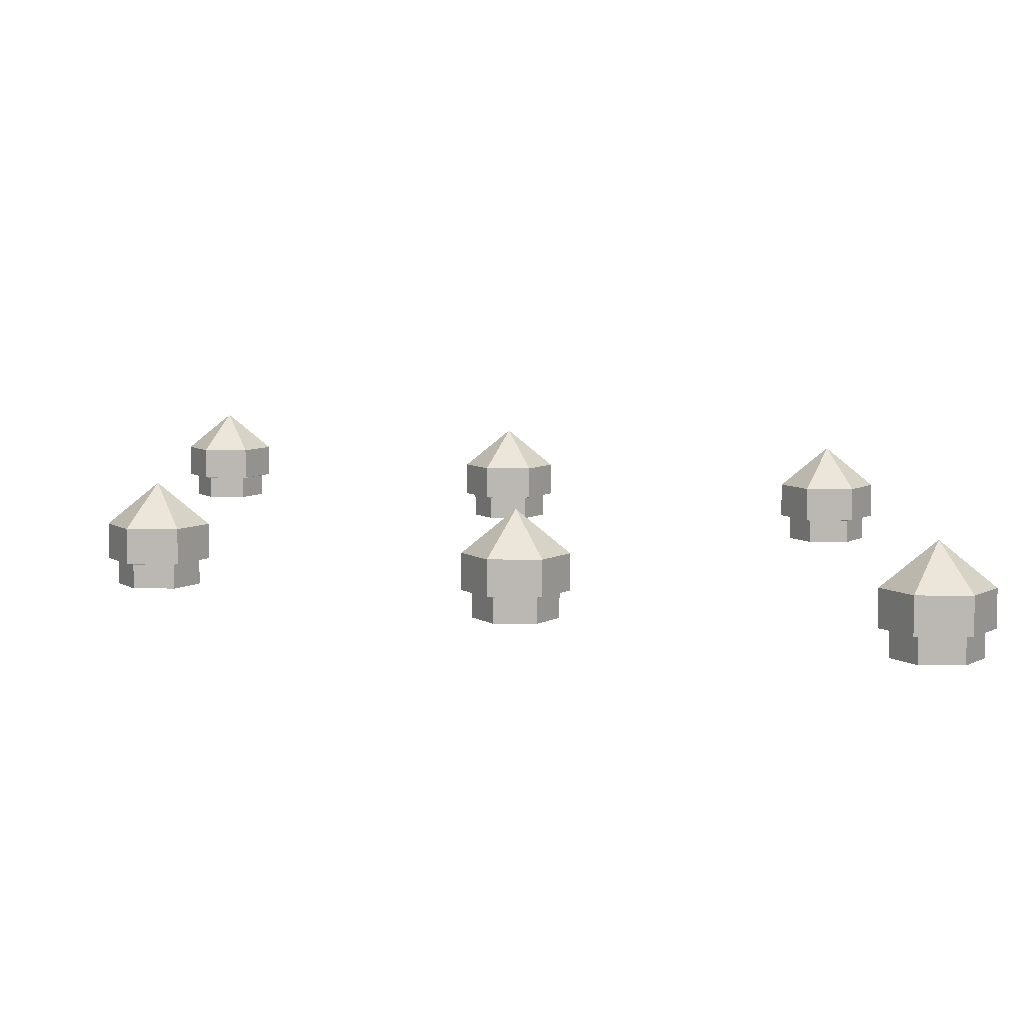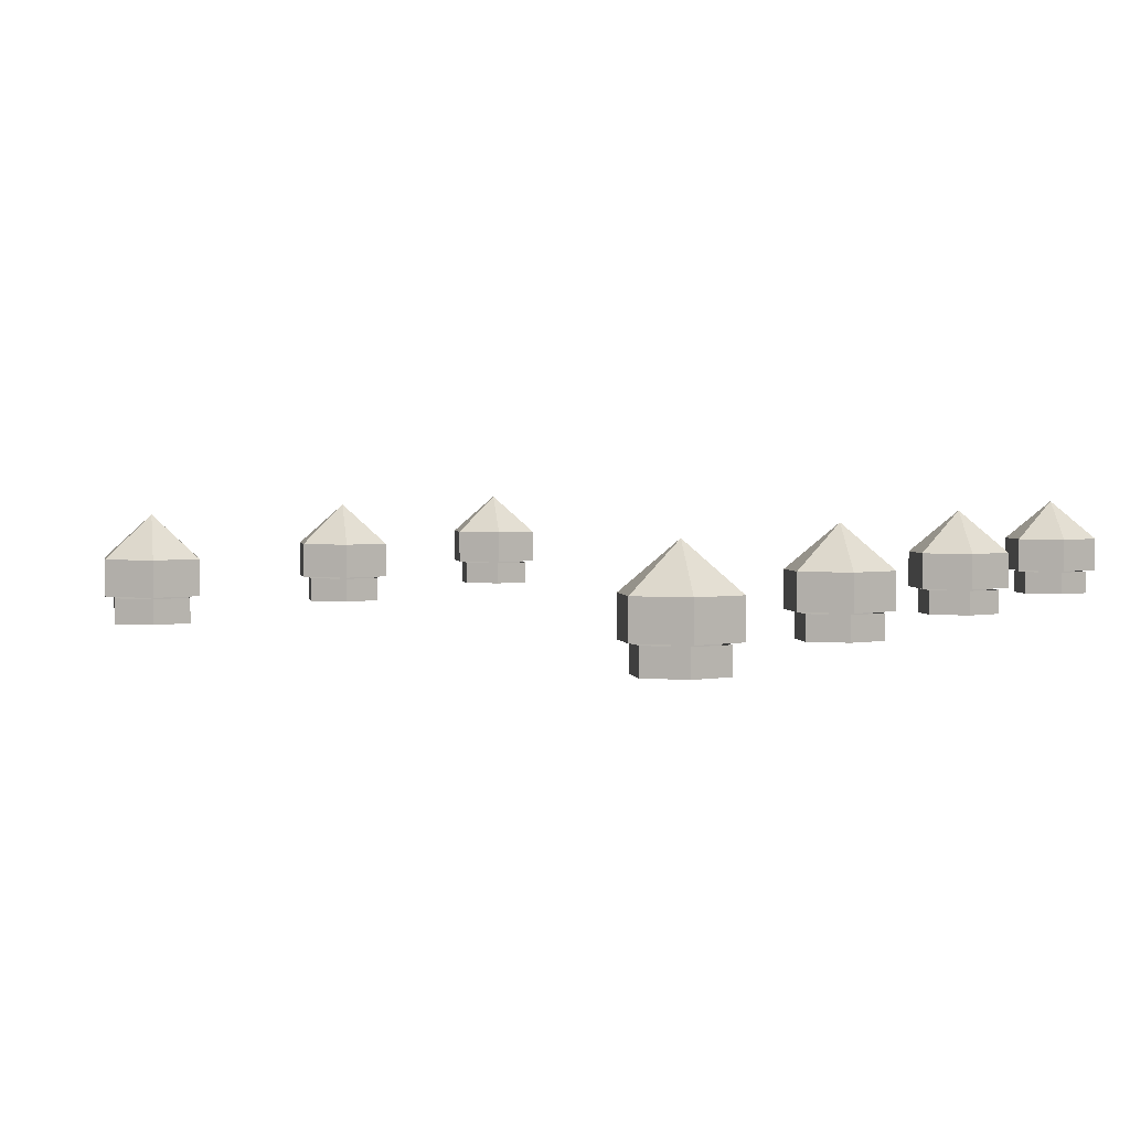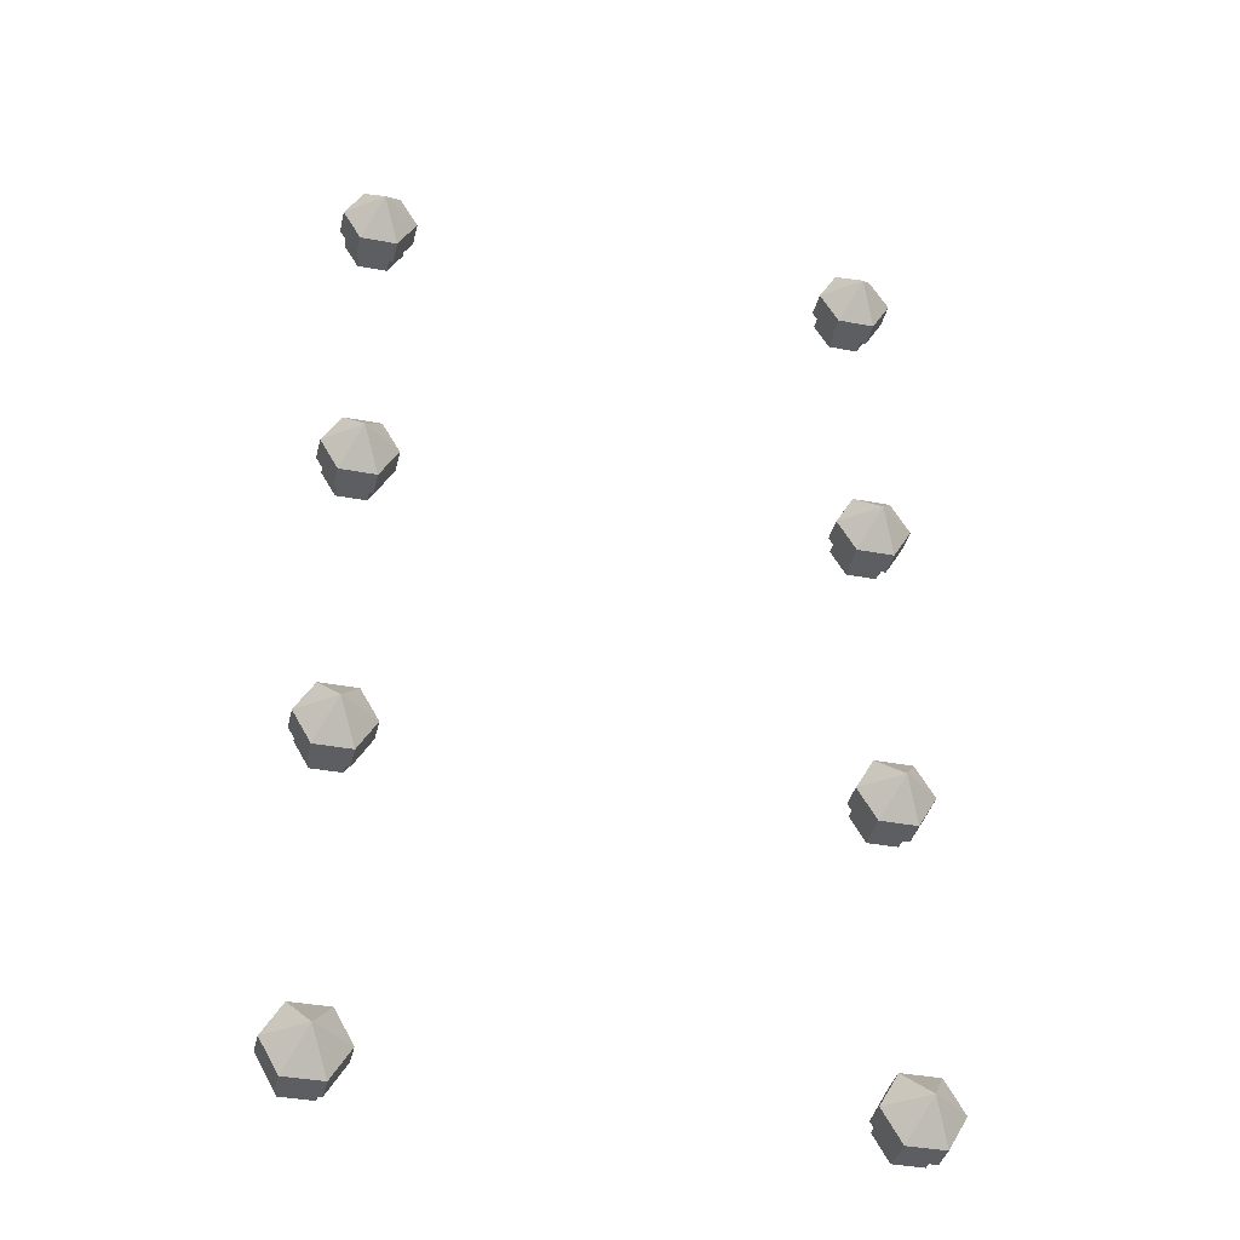
<metadata>
{"format":"obj","ext":"obj","renderer":"f3d","projection":"perspective","resolution":1024,"background":"white","views":[{"elev":6.9,"azim":-58.5,"up":"+Y"},{"elev":2.5,"azim":-158.8,"up":"+Y"},{"elev":-38.9,"azim":166.7,"up":"+Z"}]}
</metadata>
<code>
g arc
v 1.758 0.142 -3
v 1.758 5.329e-15 -3
v 1.879 5.329e-15 -3.209
v 1.879 0.142 -3.209
v -1.7 0.153 -3
v -1.85 0.153 -2.74
v -1.85 0.36 -2.74
v -1.7 0.36 -3
v -1.85 0.36 -3.26
v -1.7 0.36 -3
v -2 0.6055 -3
v 2 0.6055 -3
v 2.15 0.36 -2.74
v 1.85 0.36 -2.74
v -1.85 0.36 4.76
v -2.15 0.36 4.76
v -2 0.6055 4.5
v -2.15 0.36 -3.26
v -1.85 0.36 -3.26
v -2 0.6055 -3
v 2 0.6055 4.5
v 1.85 0.36 4.24
v 2.15 0.36 4.24
v 2 0.6055 -3
v 1.85 0.36 -2.74
v 1.7 0.36 -3
v -2.3 0.36 -3
v -2.15 0.36 -3.26
v -2 0.6055 -3
v 1.7 0.36 -3
v 1.7 0.153 -3
v 1.85 0.153 -3.26
v 1.85 0.36 -3.26
v 1.879 0.142 -3.209
v 1.879 5.329e-15 -3.209
v 2.121 5.329e-15 -3.209
v 2.121 0.142 -3.209
v -2.15 0.36 -2.74
v -2.3 0.36 -3
v -2 0.6055 -3
v 1.85 0.36 -3.26
v 1.85 0.153 -3.26
v 2.15 0.153 -3.26
v 2.15 0.36 -3.26
v -1.879 5.329e-15 -3.209
v -1.758 5.329e-15 -3
v -1.758 0.142 -3
v -1.879 0.142 -3.209
v -1.85 0.36 -2.74
v -2.15 0.36 -2.74
v -2 0.6055 -3
v 2.121 0.142 -3.209
v 2.121 5.329e-15 -3.209
v 2.241 5.329e-15 -3
v 2.241 0.142 -3
v -2.15 0.36 4.24
v -1.85 0.36 4.24
v -2 0.6055 4.5
v -1.7 0.36 -3
v -1.85 0.36 -2.74
v -2 0.6055 -3
v 2.15 0.36 -3.26
v 2.15 0.153 -3.26
v 2.3 0.153 -3
v 2.3 0.36 -3
v 2.241 0.142 -3
v 2.241 5.329e-15 -3
v 2.121 5.329e-15 -2.791
v 2.121 0.142 -2.791
v -1.85 0.153 -3.26
v -1.7 0.153 -3
v -1.7 0.36 -3
v -1.85 0.36 -3.26
v 2.3 0.36 -3
v 2.3 0.153 -3
v 2.15 0.153 -2.74
v 2.15 0.36 -2.74
v 2.121 0.142 -2.791
v 2.121 5.329e-15 -2.791
v 1.879 5.329e-15 -2.791
v 1.879 0.142 -2.791
v -2.121 5.329e-15 -3.209
v -1.879 5.329e-15 -3.209
v -1.879 0.142 -3.209
v -2.121 0.142 -3.209
v 2.15 0.36 -2.74
v 2.15 0.153 -2.74
v 1.85 0.153 -2.74
v 1.85 0.36 -2.74
v 1.879 0.142 -2.791
v 1.879 5.329e-15 -2.791
v 1.758 5.329e-15 -3
v 1.758 0.142 -3
v -2.15 0.153 -3.26
v -1.85 0.153 -3.26
v -1.85 0.36 -3.26
v -2.15 0.36 -3.26
v 1.7 0.36 4.5
v 1.7 0.153 4.5
v 1.85 0.153 4.24
v 1.85 0.36 4.24
v -2.241 5.329e-15 -3
v -2.121 5.329e-15 -3.209
v -2.121 0.142 -3.209
v -2.241 0.142 -3
v -2.3 0.153 -3
v -2.15 0.153 -3.26
v -2.15 0.36 -3.26
v -2.3 0.36 -3
v 1.879 0.142 4.291
v 1.879 4.405e-15 4.291
v 2.121 4.405e-15 4.291
v 2.121 0.142 4.291
v -2.121 5.258e-15 -2.791
v -2.241 5.329e-15 -3
v -2.241 0.142 -3
v -2.121 0.142 -2.791
v -2.15 0.153 -2.74
v -2.3 0.153 -3
v -2.3 0.36 -3
v -2.15 0.36 -2.74
v -1.879 5.258e-15 -2.791
v -2.121 5.258e-15 -2.791
v -2.121 0.142 -2.791
v -1.879 0.142 -2.791
v -1.85 0.153 -2.74
v -2.15 0.153 -2.74
v -2.15 0.36 -2.74
v -1.85 0.36 -2.74
v 1.85 0.36 -0.2402
v 1.85 0.153 -0.2402
v 1.7 0.153 -0.5
v 1.7 0.36 -0.5
v -1.758 5.329e-15 -3
v -1.879 5.258e-15 -2.791
v -1.879 0.142 -2.791
v -1.758 0.142 -3
v 2 0.6055 -0.5
v 1.7 0.36 -0.5
v 1.85 0.36 -0.7598
v -1.85 0.153 4.24
v -1.7 0.153 4.5
v -1.7 0.36 4.5
v -1.85 0.36 4.24
v 2 0.6055 -0.5
v 1.85 0.36 -0.7598
v 2.15 0.36 -0.7598
v 2 0.6055 -0.5
v 2.15 0.36 -0.7598
v 2.3 0.36 -0.5
v -2.121 4.405e-15 4.291
v -1.879 4.405e-15 4.291
v -1.879 0.142 4.291
v -2.121 0.142 4.291
v 2 0.6055 -0.5
v 2.3 0.36 -0.5
v 2.15 0.36 -0.2402
v -1.7 0.153 -0.5
v -1.85 0.153 -0.2402
v -1.85 0.36 -0.2402
v -1.7 0.36 -0.5
v -1.85 0.36 -0.7598
v -1.7 0.36 -0.5
v -2 0.6055 -0.5
v 1.758 0.142 -0.5
v 1.758 4.832e-15 -0.5
v 1.879 5.045e-15 -0.7091
v 1.879 0.142 -0.7091
v 2 0.6055 -0.5
v 2.15 0.36 -0.2402
v 1.85 0.36 -0.2402
v -2.15 0.36 -0.7598
v -1.85 0.36 -0.7598
v -2 0.6055 -0.5
v 2 0.6055 4.5
v 1.85 0.36 4.76
v 1.7 0.36 4.5
v 2 0.6055 4.5
v 2.15 0.36 4.24
v 2.3 0.36 4.5
v -2.3 0.36 -0.5
v -2.15 0.36 -0.7598
v -2 0.6055 -0.5
v 2 0.6055 -0.5
v 1.85 0.36 -0.2402
v 1.7 0.36 -0.5
v 1.7 0.36 -0.5
v 1.7 0.153 -0.5
v 1.85 0.153 -0.7598
v 1.85 0.36 -0.7598
v -2.15 0.36 -0.2402
v -2.3 0.36 -0.5
v -2 0.6055 -0.5
v 1.879 0.142 -0.7091
v 1.879 5.045e-15 -0.7091
v 2.121 5.045e-15 -0.7091
v 2.121 0.142 -0.7091
v -1.879 5.045e-15 -0.7091
v -1.758 4.903e-15 -0.5
v -1.758 0.142 -0.5
v -1.879 0.142 -0.7091
v -1.85 0.36 -0.2402
v -2.15 0.36 -0.2402
v -2 0.6055 -0.5
v -1.7 0.36 4.5
v -1.85 0.36 4.76
v -2 0.6055 4.5
v -2.3 0.36 4.5
v -2.15 0.36 4.24
v -2 0.6055 4.5
v -1.7 0.36 -0.5
v -1.85 0.36 -0.2402
v -2 0.6055 -0.5
v 1.85 0.36 -0.7598
v 1.85 0.153 -0.7598
v 2.15 0.153 -0.7598
v 2.15 0.36 -0.7598
v 2.121 0.142 -0.7091
v 2.121 5.045e-15 -0.7091
v 2.241 4.832e-15 -0.5
v 2.241 0.142 -0.5
v -1.85 0.153 -0.7598
v -1.7 0.153 -0.5
v -1.7 0.36 -0.5
v -1.85 0.36 -0.7598
v 2.15 0.36 -0.7598
v 2.15 0.153 -0.7598
v 2.3 0.153 -0.5
v 2.3 0.36 -0.5
v 2.241 0.142 -0.5
v 2.241 4.832e-15 -0.5
v 2.121 4.974e-15 -0.2909
v 2.121 0.142 -0.2909
v -2.121 5.045e-15 -0.7091
v -1.879 5.045e-15 -0.7091
v -1.879 0.142 -0.7091
v -2.121 0.142 -0.7091
v 2.3 0.36 -0.5
v 2.3 0.153 -0.5
v 2.15 0.153 -0.2402
v 2.15 0.36 -0.2402
v 2.121 0.142 -0.2909
v 2.121 4.974e-15 -0.2909
v 1.879 4.974e-15 -0.2909
v 1.879 0.142 -0.2909
v -2.15 0.153 -0.7598
v -1.85 0.153 -0.7598
v -1.85 0.36 -0.7598
v -2.15 0.36 -0.7598
v 2.15 0.36 -0.2402
v 2.15 0.153 -0.2402
v 1.85 0.153 -0.2402
v 1.85 0.36 -0.2402
v -2.241 4.903e-15 -0.5
v -2.121 5.045e-15 -0.7091
v -2.121 0.142 -0.7091
v -2.241 0.142 -0.5
v -2.3 0.153 -0.5
v -2.15 0.153 -0.7598
v -2.15 0.36 -0.7598
v -2.3 0.36 -0.5
v 1.879 0.142 -0.2909
v 1.879 4.974e-15 -0.2909
v 1.758 4.832e-15 -0.5
v 1.758 0.142 -0.5
v -2.121 4.974e-15 -0.2909
v -2.241 4.903e-15 -0.5
v -2.241 0.142 -0.5
v -2.121 0.142 -0.2909
v -2.15 0.153 -0.2402
v -2.3 0.153 -0.5
v -2.3 0.36 -0.5
v -2.15 0.36 -0.2402
v -1.879 4.974e-15 -0.2909
v -2.121 4.974e-15 -0.2909
v -2.121 0.142 -0.2909
v -1.879 0.142 -0.2909
v -1.85 0.153 -0.2402
v -2.15 0.153 -0.2402
v -2.15 0.36 -0.2402
v -1.85 0.36 -0.2402
v 1.85 0.36 4.24
v 1.85 0.153 4.24
v 2.15 0.153 4.24
v 2.15 0.36 4.24
v -1.758 4.903e-15 -0.5
v -1.879 4.974e-15 -0.2909
v -1.879 0.142 -0.2909
v -1.758 0.142 -0.5
v 2.121 0.142 4.291
v 2.121 4.405e-15 4.291
v 2.241 4.263e-15 4.5
v 2.241 0.142 4.5
v -2.15 0.153 4.24
v -1.85 0.153 4.24
v -1.85 0.36 4.24
v -2.15 0.36 4.24
v 2.15 0.36 4.24
v 2.15 0.153 4.24
v 2.3 0.153 4.5
v 2.3 0.36 4.5
v -2.241 4.263e-15 4.5
v -2.121 4.405e-15 4.291
v -2.121 0.142 4.291
v -2.241 0.142 4.5
v -2.3 0.153 4.5
v -2.15 0.153 4.24
v -2.15 0.36 4.24
v -2.3 0.36 4.5
v 1.85 0.36 2.26
v 1.85 0.153 2.26
v 1.7 0.153 2
v 1.7 0.36 2
v -1.7 0.153 2
v -1.85 0.153 2.26
v -1.85 0.36 2.26
v -1.7 0.36 2
v -1.85 0.36 1.74
v -1.7 0.36 2
v -2 0.6055 2
v 2 0.6055 2
v 1.7 0.36 2
v 1.85 0.36 1.74
v 2 0.6055 2
v 1.85 0.36 1.74
v 2.15 0.36 1.74
v -2.15 0.36 1.74
v -1.85 0.36 1.74
v -2 0.6055 2
v 2 0.6055 2
v 2.15 0.36 1.74
v 2.3 0.36 2
v 2 0.6055 2
v 2.3 0.36 2
v 2.15 0.36 2.26
v -2.3 0.36 2
v -2.15 0.36 1.74
v -2 0.6055 2
v 1.758 0.142 2
v 1.758 4.69e-15 2
v 1.879 4.547e-15 1.791
v 1.879 0.142 1.791
v 2 0.6055 2
v 2.15 0.36 2.26
v 1.85 0.36 2.26
v -2.15 0.36 2.26
v -2.3 0.36 2
v -2 0.6055 2
v 2 0.6055 4.5
v 2.3 0.36 4.5
v 2.15 0.36 4.76
v -1.879 4.619e-15 1.791
v -1.758 4.69e-15 2
v -1.758 0.142 2
v -1.879 0.142 1.791
v -1.85 0.36 2.26
v -2.15 0.36 2.26
v -2 0.6055 2
v -2.15 0.36 4.76
v -2.3 0.36 4.5
v -2 0.6055 4.5
v 2 0.6055 2
v 1.85 0.36 2.26
v 1.7 0.36 2
v -1.7 0.36 2
v -1.85 0.36 2.26
v -2 0.6055 2
v 1.7 0.36 2
v 1.7 0.153 2
v 1.85 0.153 1.74
v 1.85 0.36 1.74
v 1.879 0.142 1.791
v 1.879 4.547e-15 1.791
v 2.121 4.547e-15 1.791
v 2.121 0.142 1.791
v -1.85 0.153 1.74
v -1.7 0.153 2
v -1.7 0.36 2
v -1.85 0.36 1.74
v 1.85 0.36 1.74
v 1.85 0.153 1.74
v 2.15 0.153 1.74
v 2.15 0.36 1.74
v 2.121 0.142 1.791
v 2.121 4.547e-15 1.791
v 2.241 4.69e-15 2
v 2.241 0.142 2
v -2.121 4.619e-15 1.791
v -1.879 4.619e-15 1.791
v -1.879 0.142 1.791
v -2.121 0.142 1.791
v 2.15 0.36 1.74
v 2.15 0.153 1.74
v 2.3 0.153 2
v 2.3 0.36 2
v 2.241 0.142 2
v 2.241 4.69e-15 2
v 2.121 4.547e-15 2.209
v 2.121 0.142 2.209
v -2.15 0.153 1.74
v -1.85 0.153 1.74
v -1.85 0.36 1.74
v -2.15 0.36 1.74
v 2.3 0.36 2
v 2.3 0.153 2
v 2.15 0.153 2.26
v 2.15 0.36 2.26
v -2.241 4.69e-15 2
v -2.121 4.619e-15 1.791
v -2.121 0.142 1.791
v -2.241 0.142 2
v -2.3 0.153 2
v -2.15 0.153 1.74
v -2.15 0.36 1.74
v -2.3 0.36 2
v 2.121 0.142 2.209
v 2.121 4.547e-15 2.209
v 1.879 4.547e-15 2.209
v 1.879 0.142 2.209
v -2.121 4.547e-15 2.209
v -2.241 4.69e-15 2
v -2.241 0.142 2
v -2.121 0.142 2.209
v -2.15 0.153 2.26
v -2.3 0.153 2
v -2.3 0.36 2
v -2.15 0.36 2.26
v -1.879 4.547e-15 2.209
v -2.121 4.547e-15 2.209
v -2.121 0.142 2.209
v -1.879 0.142 2.209
v -1.85 0.153 2.26
v -2.15 0.153 2.26
v -2.15 0.36 2.26
v -1.85 0.36 2.26
v -1.879 4.405e-15 4.291
v -1.758 4.263e-15 4.5
v -1.758 0.142 4.5
v -1.879 0.142 4.291
v -1.758 4.69e-15 2
v -1.879 4.547e-15 2.209
v -1.879 0.142 2.209
v -1.758 0.142 2
v -2.121 4.263e-15 4.709
v -2.241 4.263e-15 4.5
v -2.241 0.142 4.5
v -2.121 0.142 4.709
v -2.15 0.153 4.76
v -2.3 0.153 4.5
v -2.3 0.36 4.5
v -2.15 0.36 4.76
v -1.879 4.263e-15 4.709
v -2.121 4.263e-15 4.709
v -2.121 0.142 4.709
v -1.879 0.142 4.709
v -1.85 0.153 4.76
v -2.15 0.153 4.76
v -2.15 0.36 4.76
v -1.85 0.36 4.76
v -1.758 4.263e-15 4.5
v -1.879 4.263e-15 4.709
v -1.879 0.142 4.709
v -1.758 0.142 4.5
v 2.15 0.36 2.26
v 2.15 0.153 2.26
v 1.85 0.153 2.26
v 1.85 0.36 2.26
v -1.7 0.153 4.5
v -1.85 0.153 4.76
v -1.85 0.36 4.76
v -1.7 0.36 4.5
v -1.85 0.36 4.24
v -1.7 0.36 4.5
v -2 0.6055 4.5
v 1.758 0.142 4.5
v 1.758 4.263e-15 4.5
v 1.879 4.405e-15 4.291
v 1.879 0.142 4.291
v 1.879 0.142 2.209
v 1.879 4.547e-15 2.209
v 1.758 4.69e-15 2
v 1.758 0.142 2
v 2.241 0.142 4.5
v 2.241 4.263e-15 4.5
v 2.121 4.192e-15 4.709
v 2.121 0.142 4.709
v 1.85 0.36 -2.74
v 1.85 0.153 -2.74
v 1.7 0.153 -3
v 1.7 0.36 -3
v 2 0.6055 -3
v 1.7 0.36 -3
v 1.85 0.36 -3.26
v 2.3 0.36 4.5
v 2.3 0.153 4.5
v 2.15 0.153 4.76
v 2.15 0.36 4.76
v 2 0.6055 4.5
v 2.15 0.36 4.76
v 1.85 0.36 4.76
v 2 0.6055 -3
v 1.85 0.36 -3.26
v 2.15 0.36 -3.26
v 2.121 0.142 4.709
v 2.121 4.192e-15 4.709
v 1.879 4.192e-15 4.709
v 1.879 0.142 4.709
v 2.15 0.36 4.76
v 2.15 0.153 4.76
v 1.85 0.153 4.76
v 1.85 0.36 4.76
v 2 0.6055 -3
v 2.15 0.36 -3.26
v 2.3 0.36 -3
v 1.879 0.142 4.709
v 1.879 4.192e-15 4.709
v 1.758 4.263e-15 4.5
v 1.758 0.142 4.5
v 1.85 0.36 4.76
v 1.85 0.153 4.76
v 1.7 0.153 4.5
v 1.7 0.36 4.5
v 2 0.6055 -3
v 2.3 0.36 -3
v 2.15 0.36 -2.74
v 2 0.6055 4.5
v 1.7 0.36 4.5
v 1.85 0.36 4.24
g arc_0
f 3 2 1
f 4 3 1
f 7 6 5
f 8 7 5
f 11 10 9
f 14 13 12
f 17 16 15
f 20 19 18
f 23 22 21
f 26 25 24
f 29 28 27
f 32 31 30
f 33 32 30
f 36 35 34
f 37 36 34
f 40 39 38
f 43 42 41
f 44 43 41
f 47 46 45
f 48 47 45
f 51 50 49
f 54 53 52
f 55 54 52
f 58 57 56
f 61 60 59
f 64 63 62
f 65 64 62
f 68 67 66
f 69 68 66
f 72 71 70
f 73 72 70
f 76 75 74
f 77 76 74
f 80 79 78
f 81 80 78
f 84 83 82
f 85 84 82
f 88 87 86
f 89 88 86
f 92 91 90
f 93 92 90
f 96 95 94
f 97 96 94
f 100 99 98
f 101 100 98
f 104 103 102
f 105 104 102
f 108 107 106
f 109 108 106
f 112 111 110
f 113 112 110
f 116 115 114
f 117 116 114
f 120 119 118
f 121 120 118
f 124 123 122
f 125 124 122
f 128 127 126
f 129 128 126
f 132 131 130
f 133 132 130
f 136 135 134
f 137 136 134
f 140 139 138
f 143 142 141
f 144 143 141
f 147 146 145
f 150 149 148
f 153 152 151
f 154 153 151
f 157 156 155
f 160 159 158
f 161 160 158
f 164 163 162
f 167 166 165
f 168 167 165
f 171 170 169
f 174 173 172
f 177 176 175
f 180 179 178
f 183 182 181
f 186 185 184
f 189 188 187
f 190 189 187
f 193 192 191
f 196 195 194
f 197 196 194
f 200 199 198
f 201 200 198
f 204 203 202
f 207 206 205
f 210 209 208
f 213 212 211
f 216 215 214
f 217 216 214
f 220 219 218
f 221 220 218
f 224 223 222
f 225 224 222
f 228 227 226
f 229 228 226
f 232 231 230
f 233 232 230
f 236 235 234
f 237 236 234
f 240 239 238
f 241 240 238
f 244 243 242
f 245 244 242
f 248 247 246
f 249 248 246
f 252 251 250
f 253 252 250
f 256 255 254
f 257 256 254
f 260 259 258
f 261 260 258
f 264 263 262
f 265 264 262
f 268 267 266
f 269 268 266
f 272 271 270
f 273 272 270
f 276 275 274
f 277 276 274
f 280 279 278
f 281 280 278
f 284 283 282
f 285 284 282
f 288 287 286
f 289 288 286
f 292 291 290
f 293 292 290
f 296 295 294
f 297 296 294
f 300 299 298
f 301 300 298
f 304 303 302
f 305 304 302
f 308 307 306
f 309 308 306
f 312 311 310
f 313 312 310
f 316 315 314
f 317 316 314
f 320 319 318
f 323 322 321
f 326 325 324
f 329 328 327
f 332 331 330
f 335 334 333
f 338 337 336
f 341 340 339
f 342 341 339
f 345 344 343
f 348 347 346
f 351 350 349
f 354 353 352
f 355 354 352
f 358 357 356
f 361 360 359
f 364 363 362
f 367 366 365
f 370 369 368
f 371 370 368
f 374 373 372
f 375 374 372
f 378 377 376
f 379 378 376
f 382 381 380
f 383 382 380
f 386 385 384
f 387 386 384
f 390 389 388
f 391 390 388
f 394 393 392
f 395 394 392
f 398 397 396
f 399 398 396
f 402 401 400
f 403 402 400
f 406 405 404
f 407 406 404
f 410 409 408
f 411 410 408
f 414 413 412
f 415 414 412
f 418 417 416
f 419 418 416
f 422 421 420
f 423 422 420
f 426 425 424
f 427 426 424
f 430 429 428
f 431 430 428
f 434 433 432
f 435 434 432
f 438 437 436
f 439 438 436
f 442 441 440
f 443 442 440
f 446 445 444
f 447 446 444
f 450 449 448
f 451 450 448
f 454 453 452
f 455 454 452
f 458 457 456
f 459 458 456
f 462 461 460
f 463 462 460
f 466 465 464
f 467 466 464
f 470 469 468
f 471 470 468
f 474 473 472
f 477 476 475
f 478 477 475
f 481 480 479
f 482 481 479
f 485 484 483
f 486 485 483
f 489 488 487
f 490 489 487
f 493 492 491
f 496 495 494
f 497 496 494
f 500 499 498
f 503 502 501
f 506 505 504
f 507 506 504
f 510 509 508
f 511 510 508
f 514 513 512
f 517 516 515
f 518 517 515
f 521 520 519
f 522 521 519
f 525 524 523
f 528 527 526

</code>
